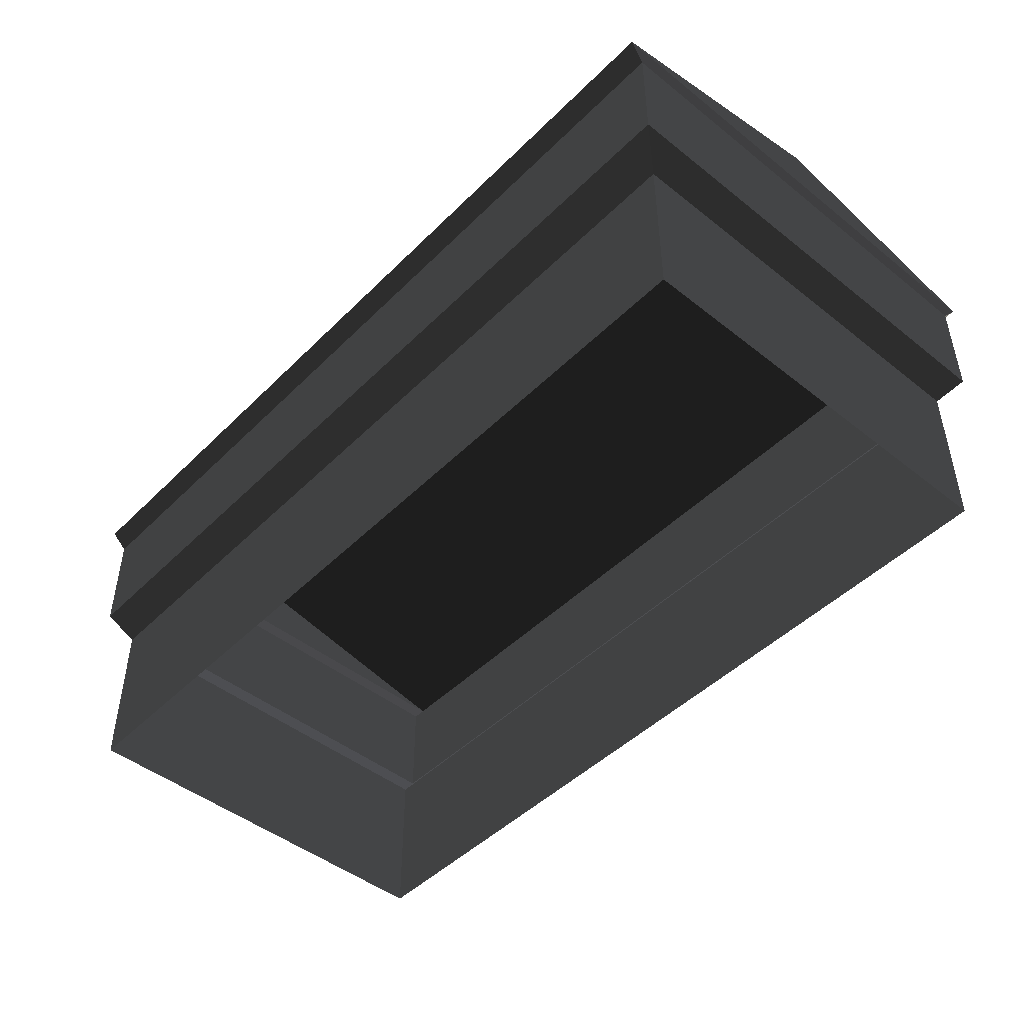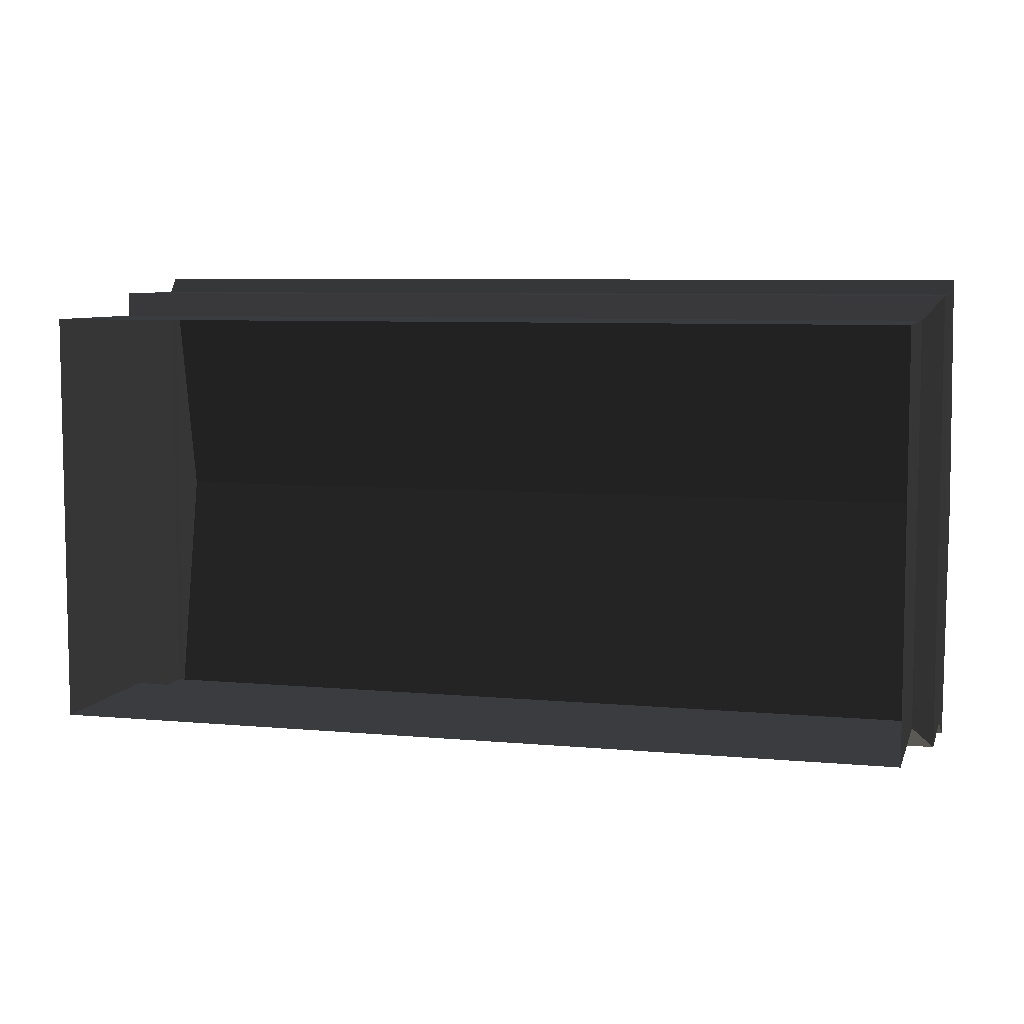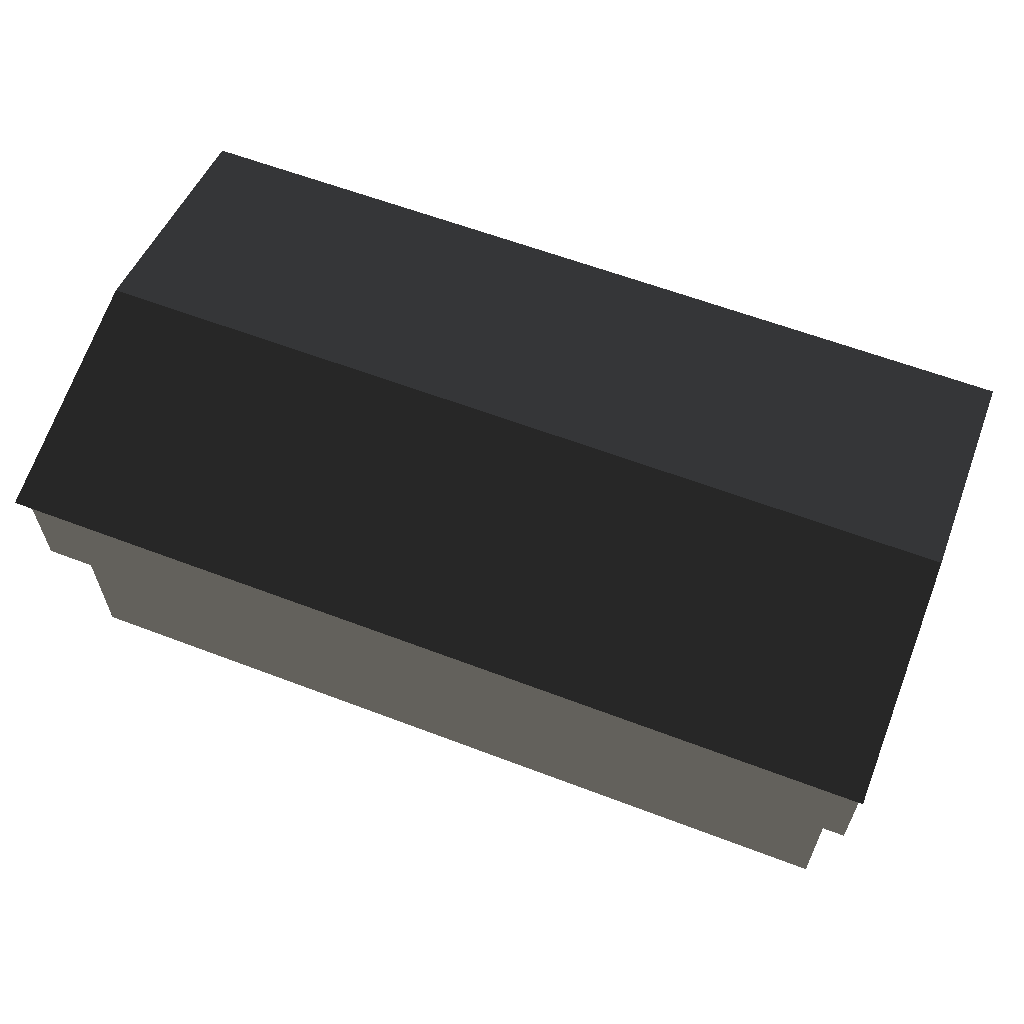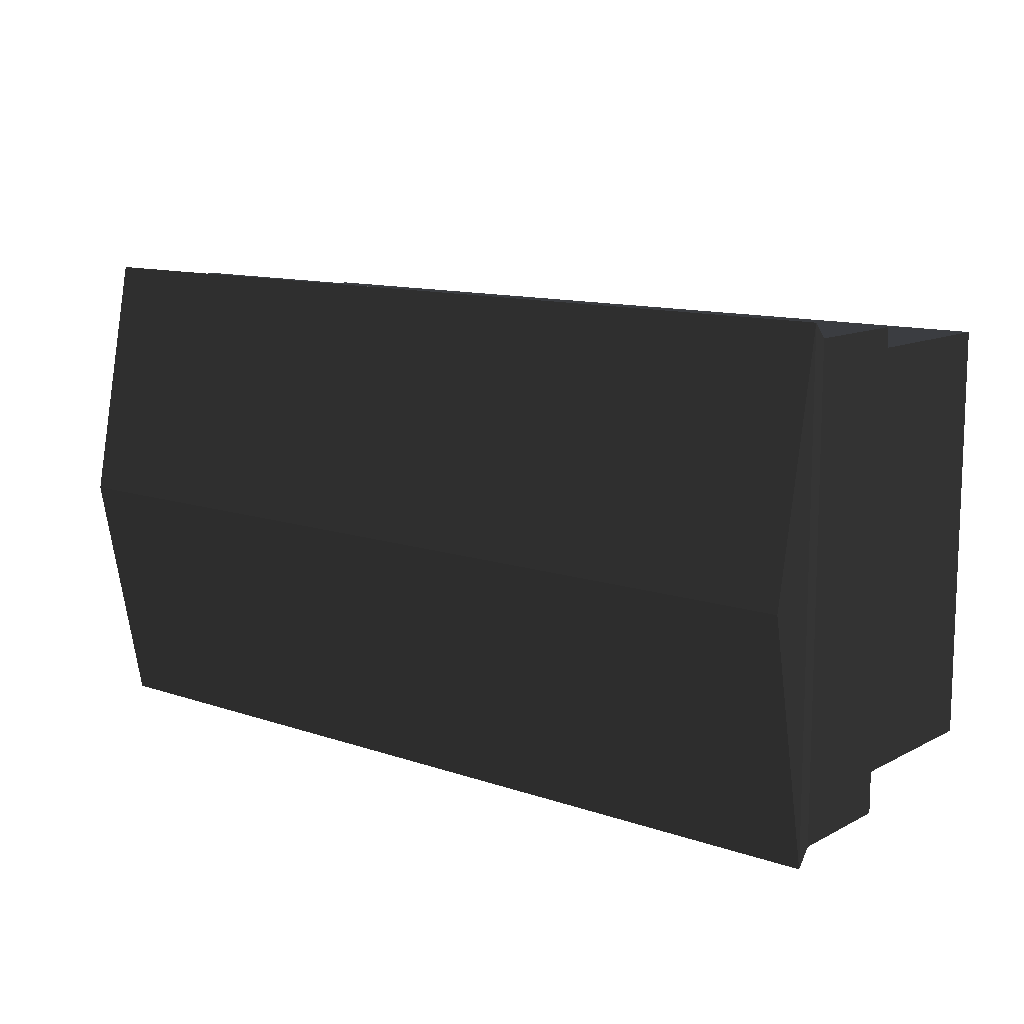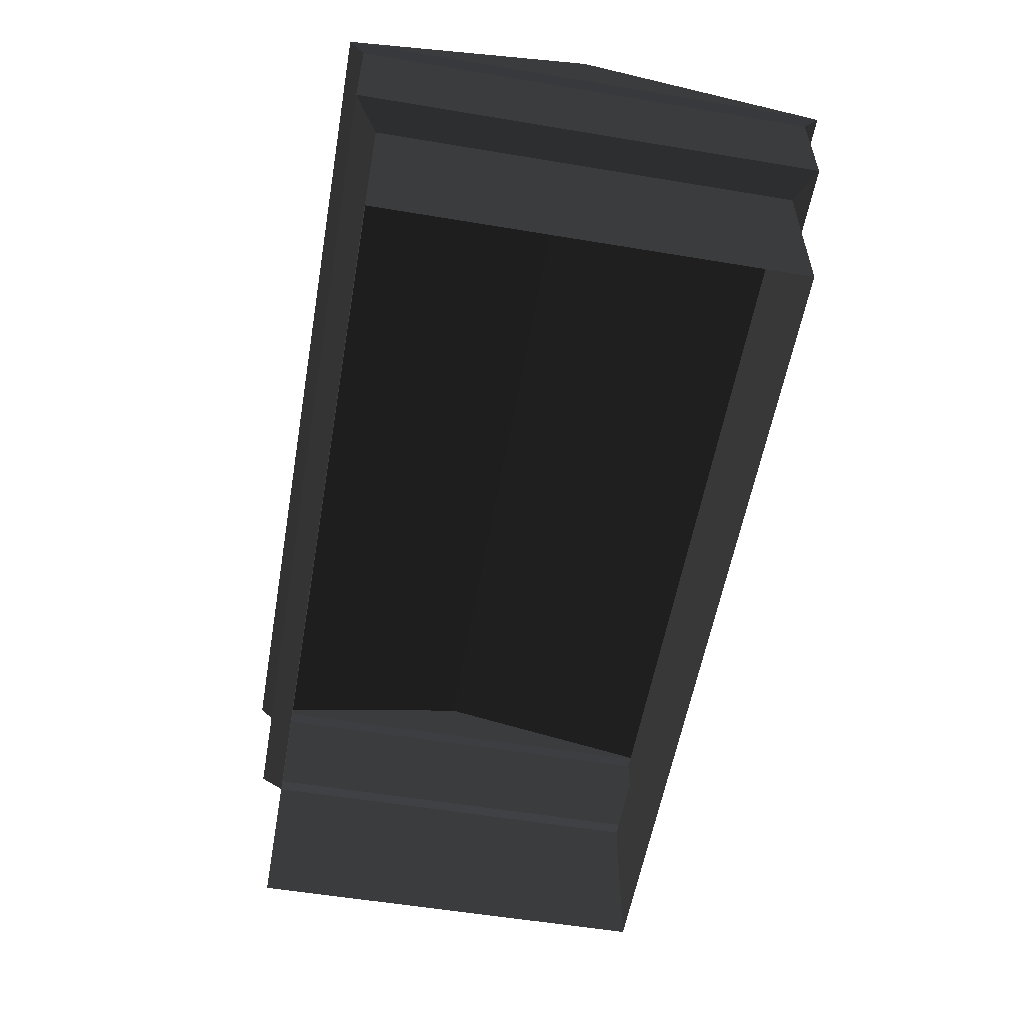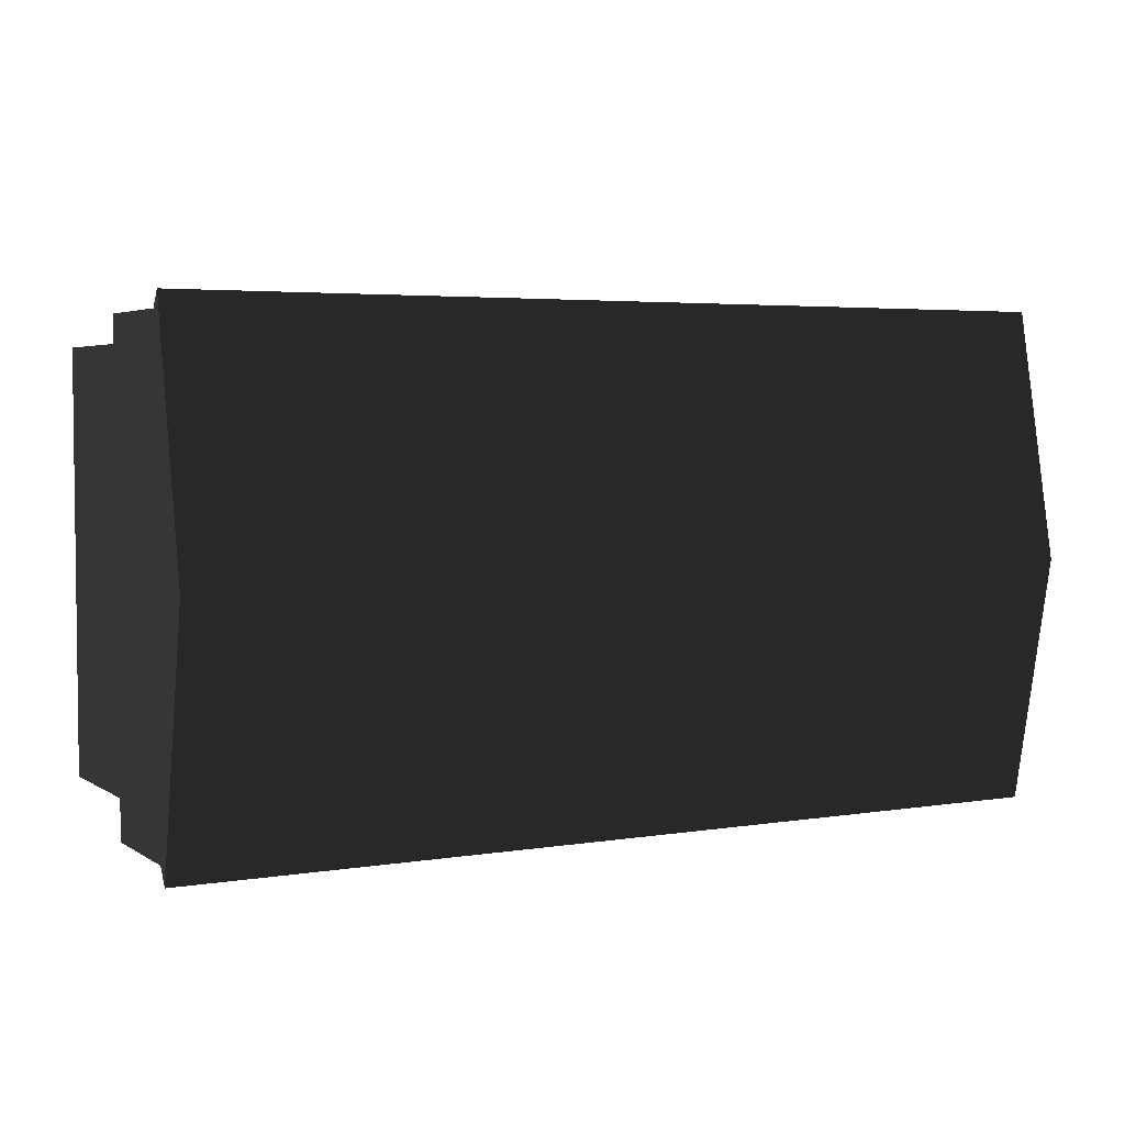
<metadata>
{"format":"obj","ext":"obj","renderer":"f3d","projection":"perspective","resolution":1024,"background":"white","views":[{"elev":-46.8,"azim":-132.0,"up":"+Z"},{"elev":7.0,"azim":-165.0,"up":"+Y"},{"elev":61.0,"azim":21.2,"up":"+Z"},{"elev":11.8,"azim":39.3,"up":"+Y"},{"elev":-56.1,"azim":-99.9,"up":"+Z"},{"elev":4.0,"azim":-28.3,"up":"+Y"}]}
</metadata>
<code>
v -313.5 -150.1 -18.99
v 313.6 -150.1 -18.99
v 328.1 -169.8 7.514
v -328.1 -169.8 7.514
v 313.6 152.2 -139.9
v -313.5 152.2 -139.9
v -313.5 152.2 -18.99
v 313.6 152.2 -18.99
v -328.1 169.8 7.514
v 328.1 169.8 7.514
v -313.5 -150.1 -139.9
v 313.6 -150.1 -139.9
v 328.1 -169.8 90.12
v -328.1 -169.8 90.12
v -328.1 169.8 90.12
v 328.1 169.8 90.12
v 330 -181 103.5
v -330 -181 103.5
v 330 181 103.5
v -330 181 103.5
v -330 0 139.9
v 330 0 139.9
g group0
g group1
g group2
f 21 17 18
f 15 20 18
f 22 17 21
f 22 19 17
f 19 22 20
f 17 19 13
f 21 20 22
f 20 21 18
f 14 15 18
f 19 20 16
f 15 16 20
f 16 13 19
f 18 17 14
f 13 14 17
f 13 16 3
f 10 3 16
f 15 14 9
f 4 9 14
f 16 15 10
f 9 10 15
f 14 13 4
f 3 4 13
f 3 10 2
f 2 12 1
f 12 11 1
f 2 10 8
f 5 12 8
f 2 8 12
f 9 4 7
f 1 7 4
f 7 1 6
f 11 6 1
f 10 9 8
f 7 8 9
f 8 7 5
f 6 5 7
f 4 3 1
f 2 1 3

</code>
